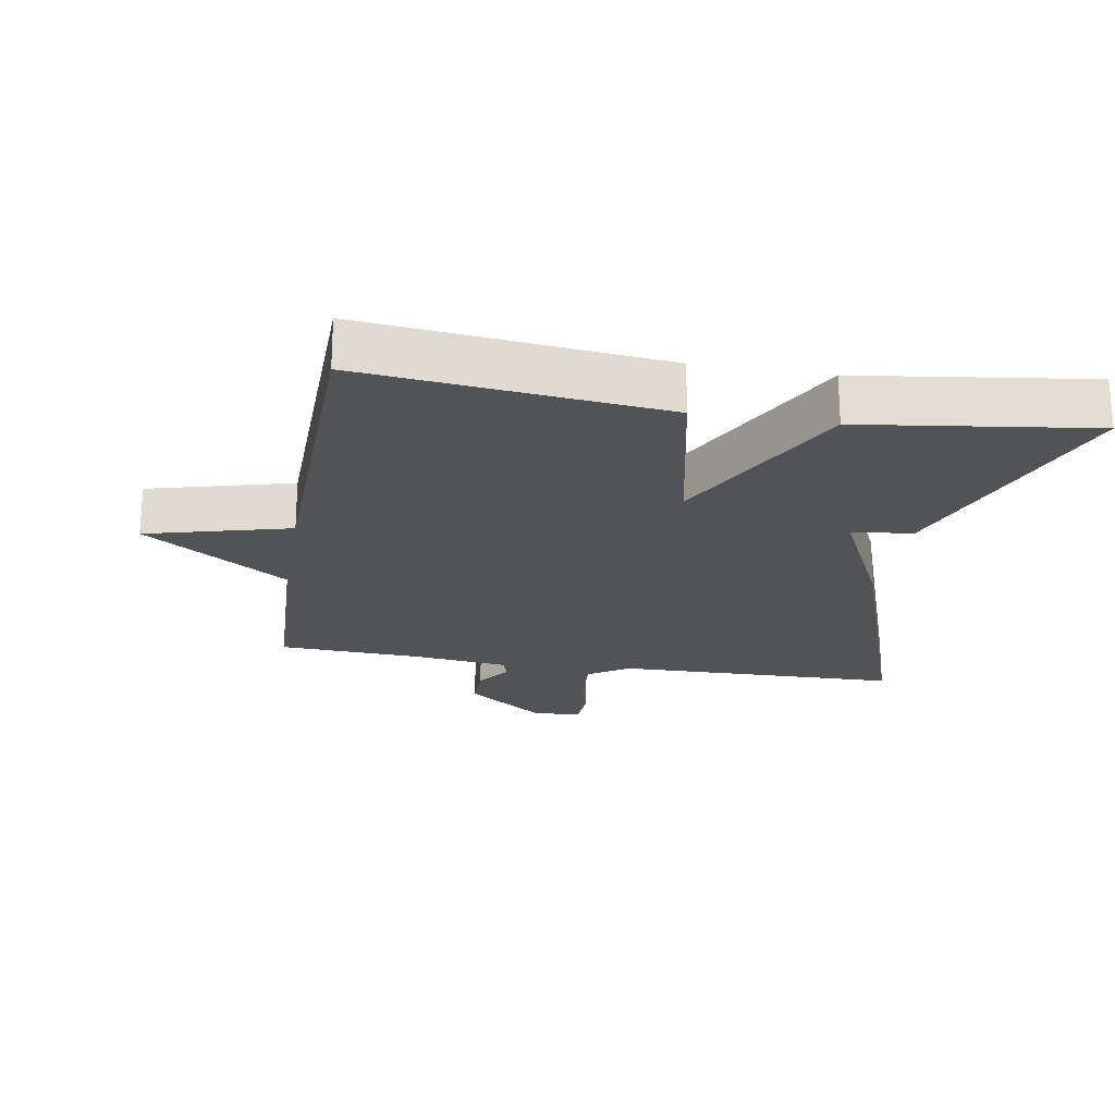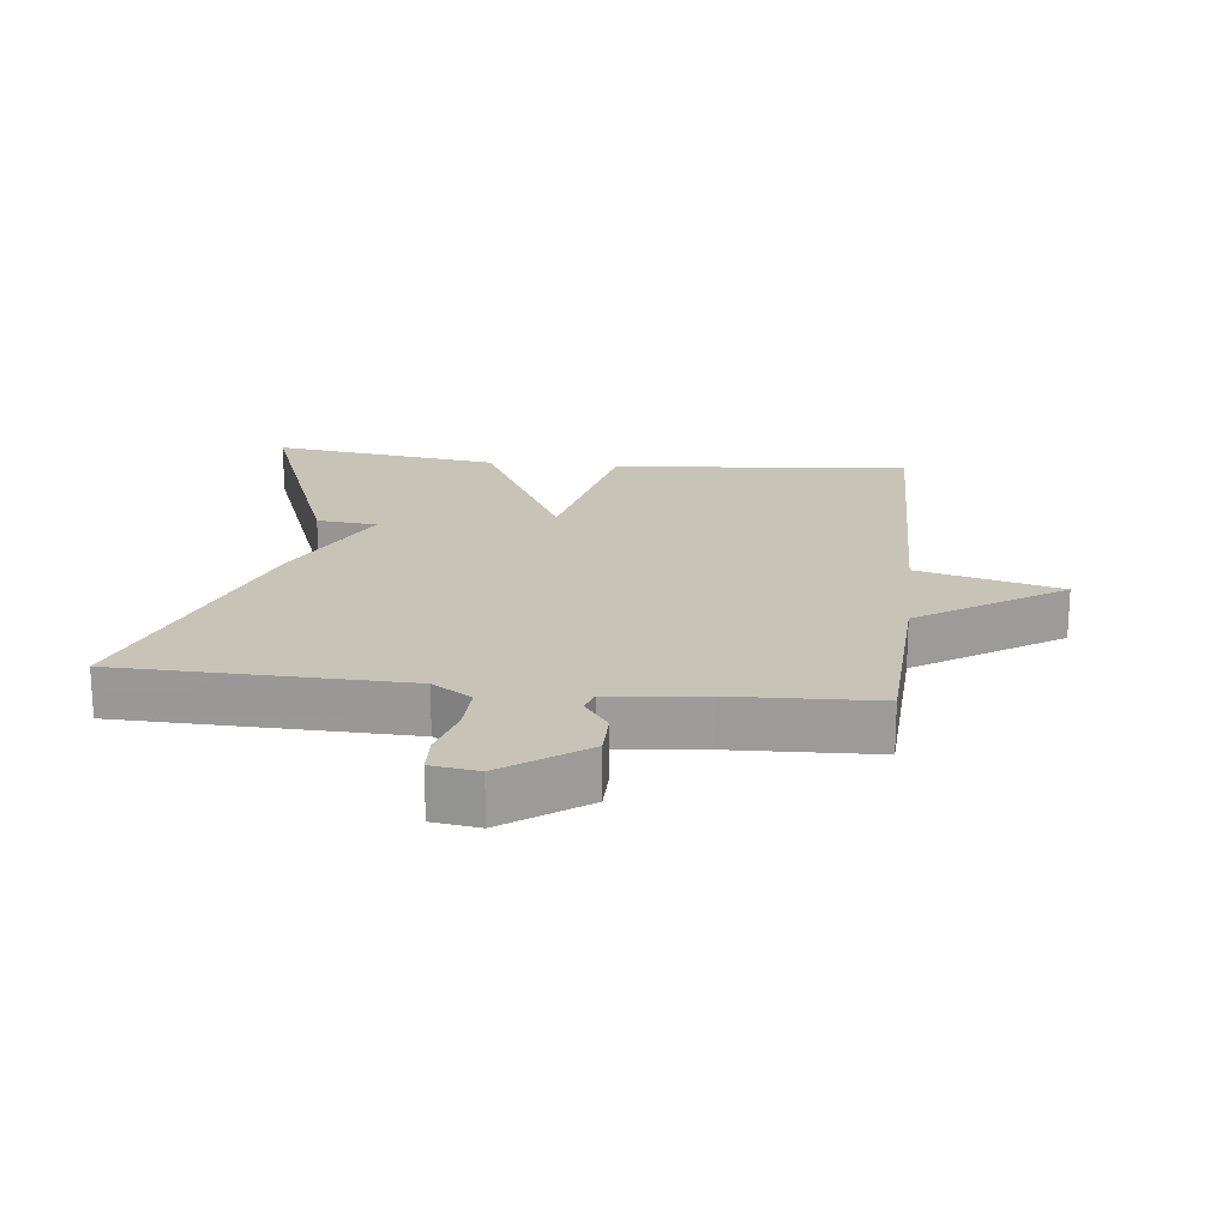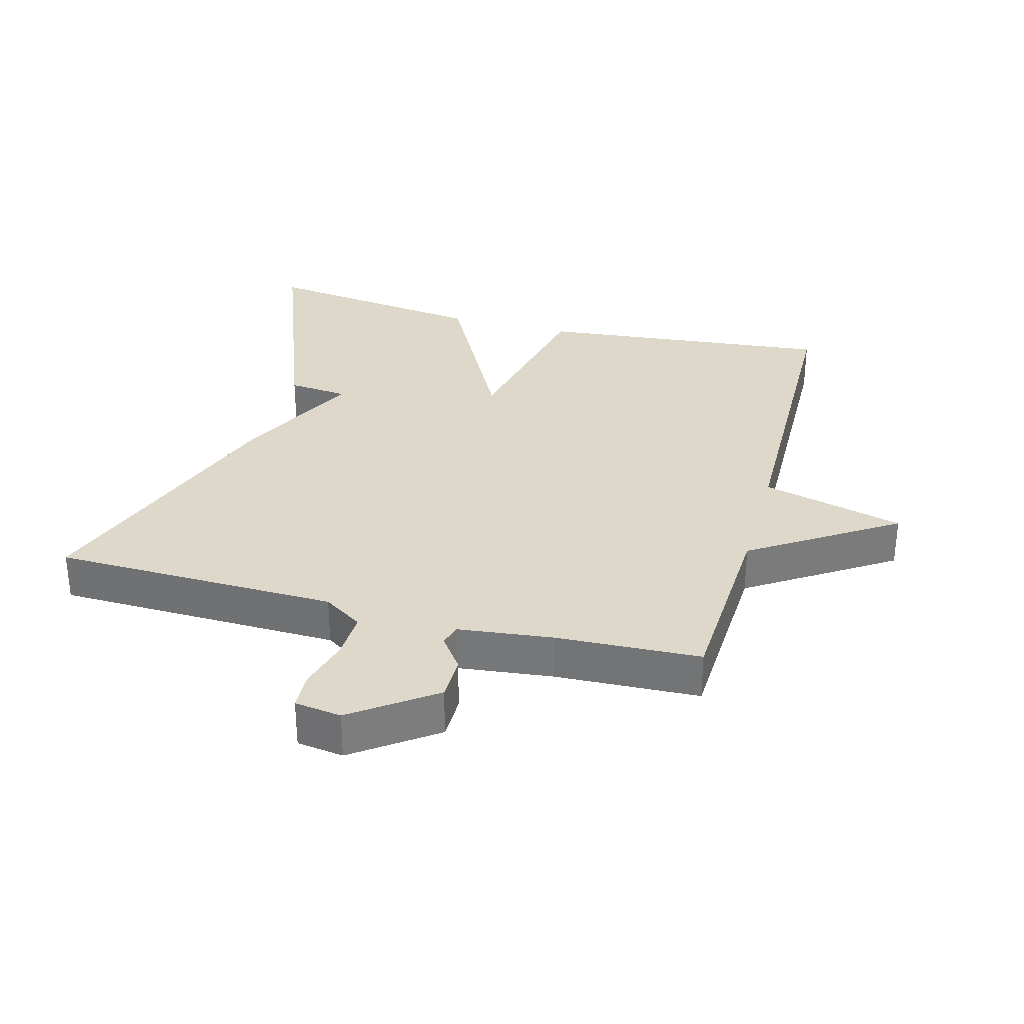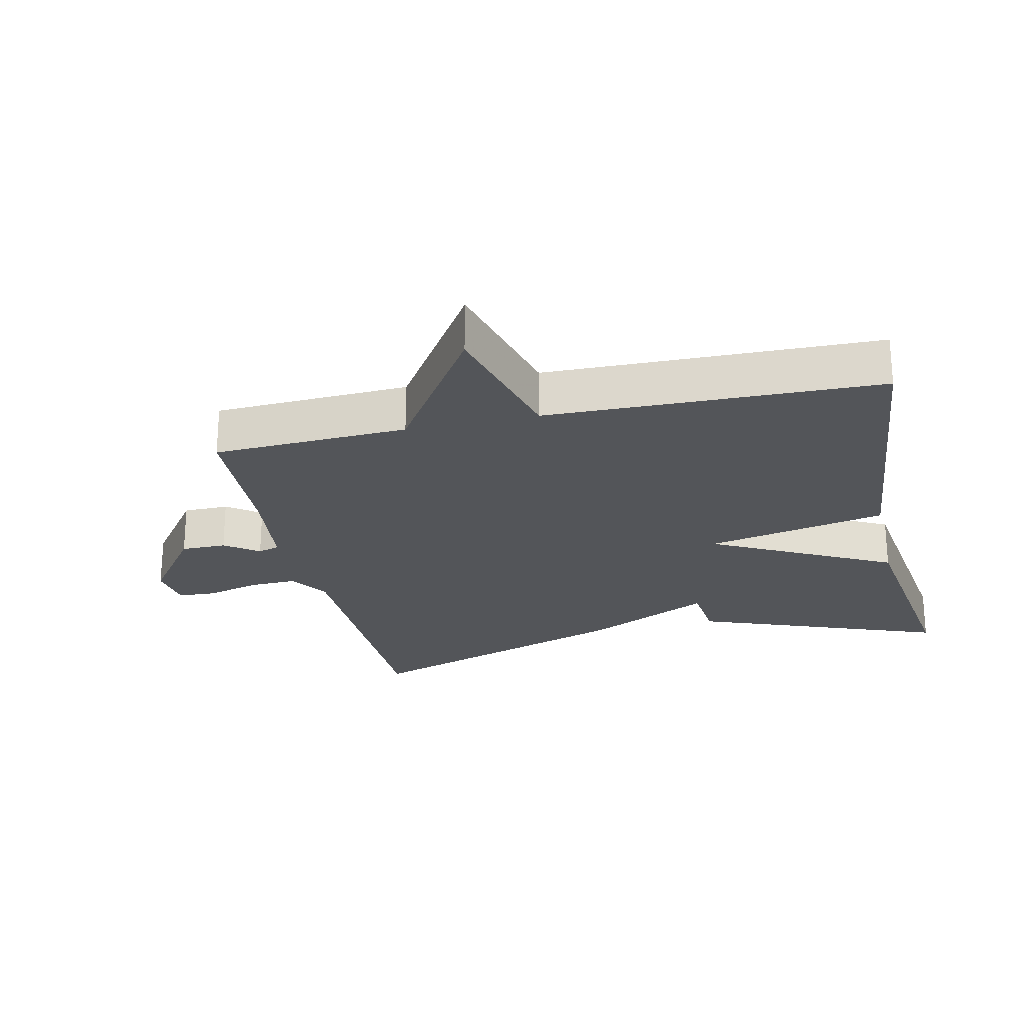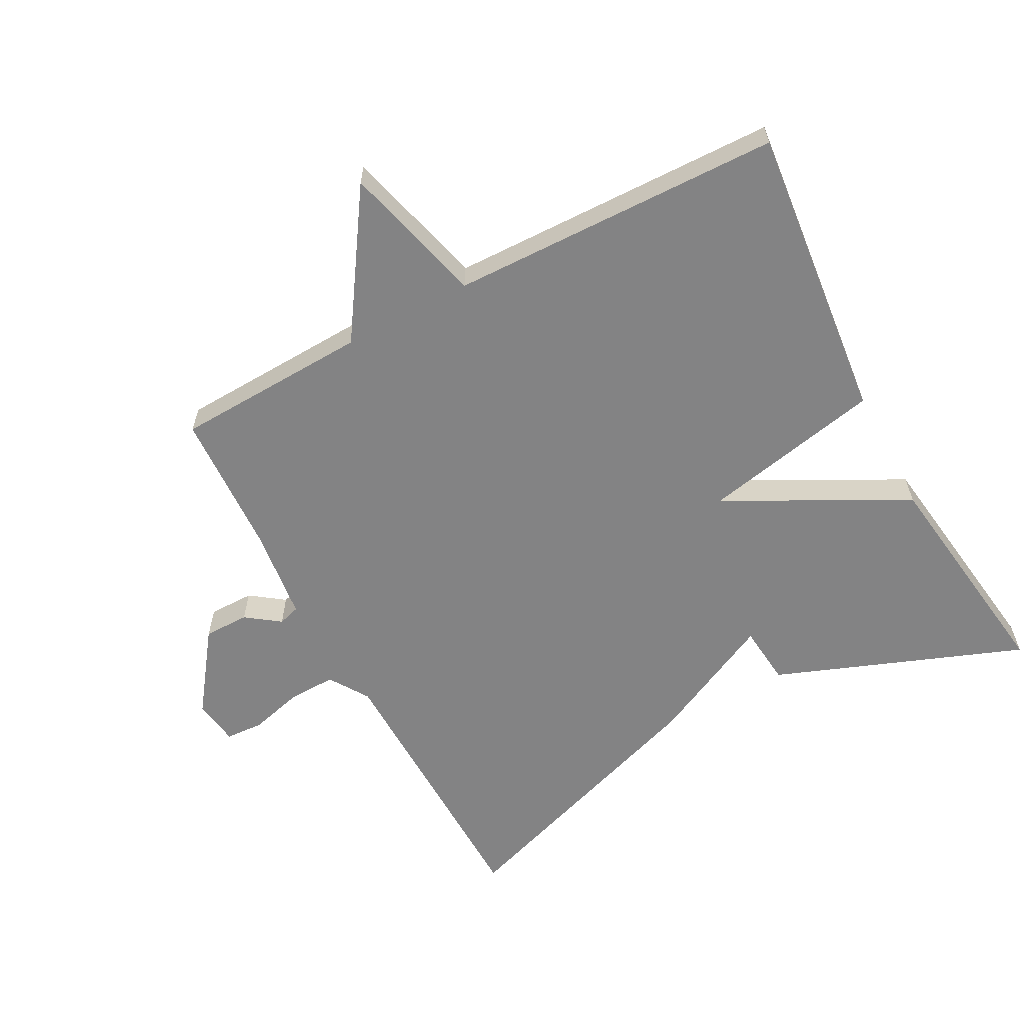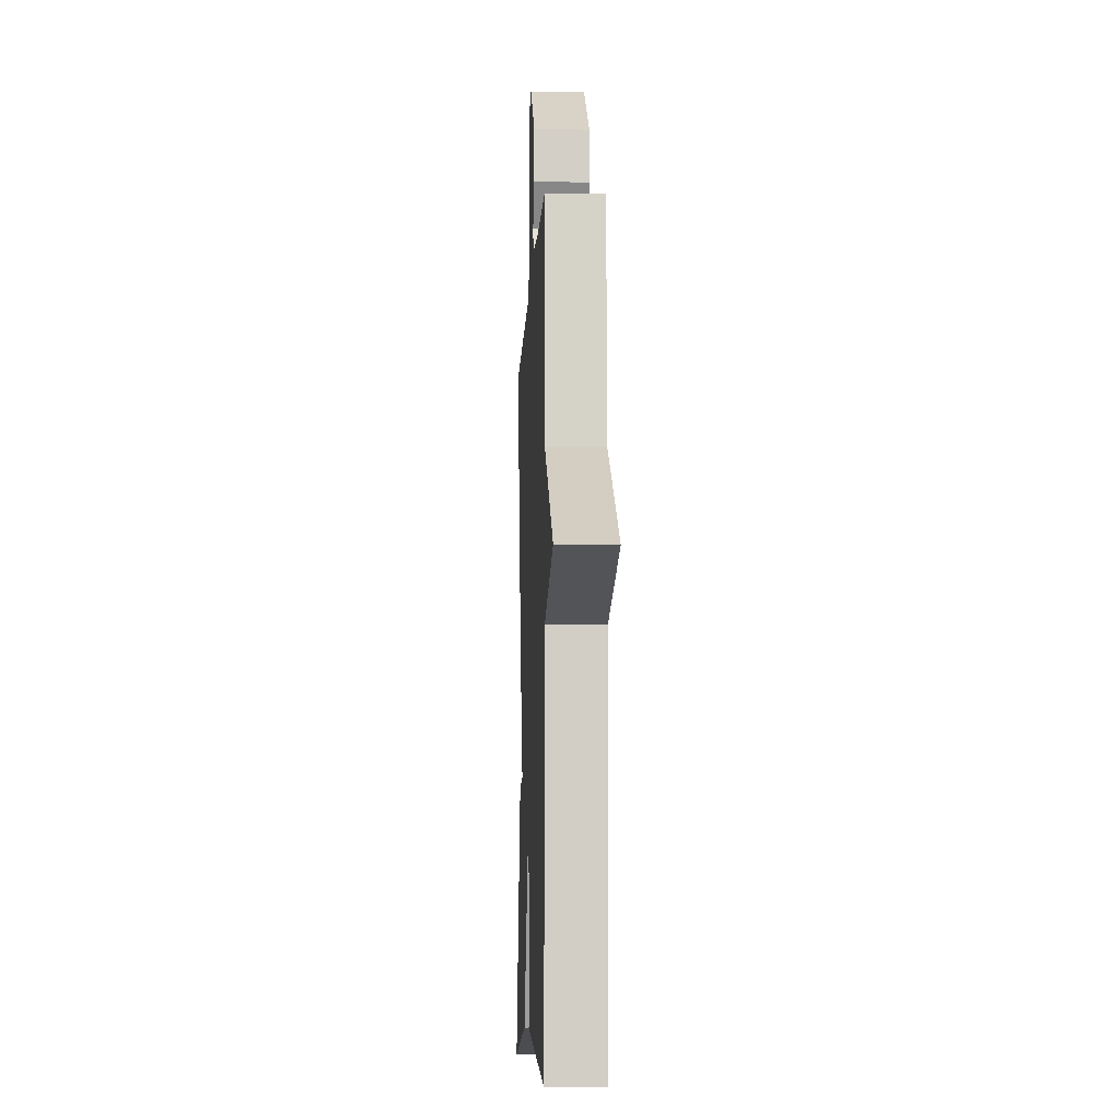
<metadata>
{"format":"obj","ext":"obj","renderer":"f3d","projection":"perspective","resolution":1024,"background":"white","views":[{"elev":-22.2,"azim":170.4,"up":"+Y"},{"elev":19.7,"azim":6.7,"up":"+Y"},{"elev":31.6,"azim":15.3,"up":"+Y"},{"elev":-24.2,"azim":102.8,"up":"+Y"},{"elev":-61.2,"azim":118.1,"up":"+Y"},{"elev":-8.3,"azim":87.4,"up":"+Z"}]}
</metadata>
<code>
v -0.5 0.07 0.5
v -0.068 0.07 0.509
v -0.008 0.07 0.548
v -0.01 0.07 0.621
v -0.031 0.07 0.701
v -0.028 0.07 0.759
v 0.043 0.07 0.769
v 0.165 0.07 0.68
v 0.165 0.07 0.611
v 0.128 0.07 0.56
v 0.138 0.07 0.527
v 0.281 0.07 0.51
v 0.5 0.07 0.5
v 0.512 0.07 0.204
v 0.729 0.07 0.061
v 0.512 0.07 0.004
v 0.5 0.07 -0.5
v 0.048 0.07 -0.453
v -0.008 0.07 -0.179
v -0.152 0.07 -0.453
v -0.5 0.07 -0.5
v -0.356 0.07 -0.123
v -0.264 0.07 -0.114
v -0.356 0.07 0.077
v -0.5 0 0.5
v -0.068 0 0.509
v -0.008 0 0.548
v -0.01 0 0.621
v -0.031 0 0.701
v -0.028 0 0.759
v 0.043 0 0.769
v 0.165 0 0.68
v 0.165 0 0.611
v 0.128 0 0.56
v 0.138 0 0.527
v 0.281 0 0.51
v 0.5 0 0.5
v 0.512 0 0.204
v 0.729 0 0.061
v 0.512 0 0.004
v 0.5 0 -0.5
v 0.048 0 -0.453
v -0.008 0 -0.179
v -0.152 0 -0.453
v -0.5 0 -0.5
v -0.356 0 -0.123
v -0.264 0 -0.114
v -0.356 0 0.077
f 23 24 1 2
f 21 22 23
f 20 21 23
f 19 20 23
f 19 23 2 3
f 18 19 3
f 17 18 3
f 16 17 3
f 14 15 16
f 12 13 14 16
f 11 12 16
f 11 16 3 4
f 5 6 7
f 4 5 7
f 11 4 7
f 10 11 7
f 7 8 9 10
f 26 25 48 47
f 47 46 45
f 47 45 44
f 47 44 43
f 27 26 47 43
f 27 43 42
f 27 42 41
f 27 41 40
f 40 39 38
f 40 38 37 36
f 40 36 35
f 28 27 40 35
f 31 30 29
f 31 29 28
f 31 28 35
f 31 35 34
f 34 33 32 31
f 1 25 26 2
f 2 26 27 3
f 3 27 28 4
f 4 28 29 5
f 5 29 30 6
f 6 30 31 7
f 7 31 32 8
f 8 32 33 9
f 9 33 34 10
f 10 34 35 11
f 11 35 36 12
f 12 36 37 13
f 13 37 38 14
f 14 38 39 15
f 15 39 40 16
f 16 40 41 17
f 17 41 42 18
f 18 42 43 19
f 19 43 44 20
f 20 44 45 21
f 21 45 46 22
f 22 46 47 23
f 23 47 48 24
f 24 48 25 1

</code>
